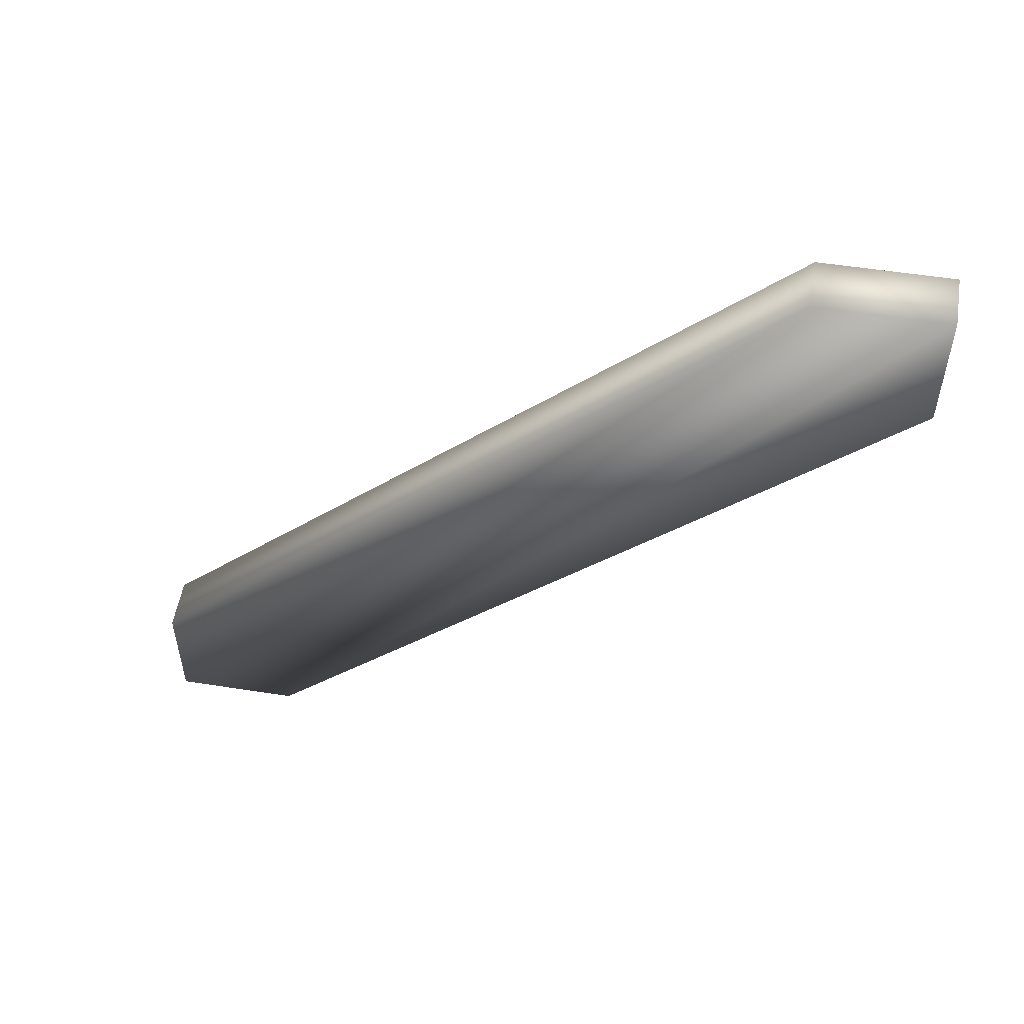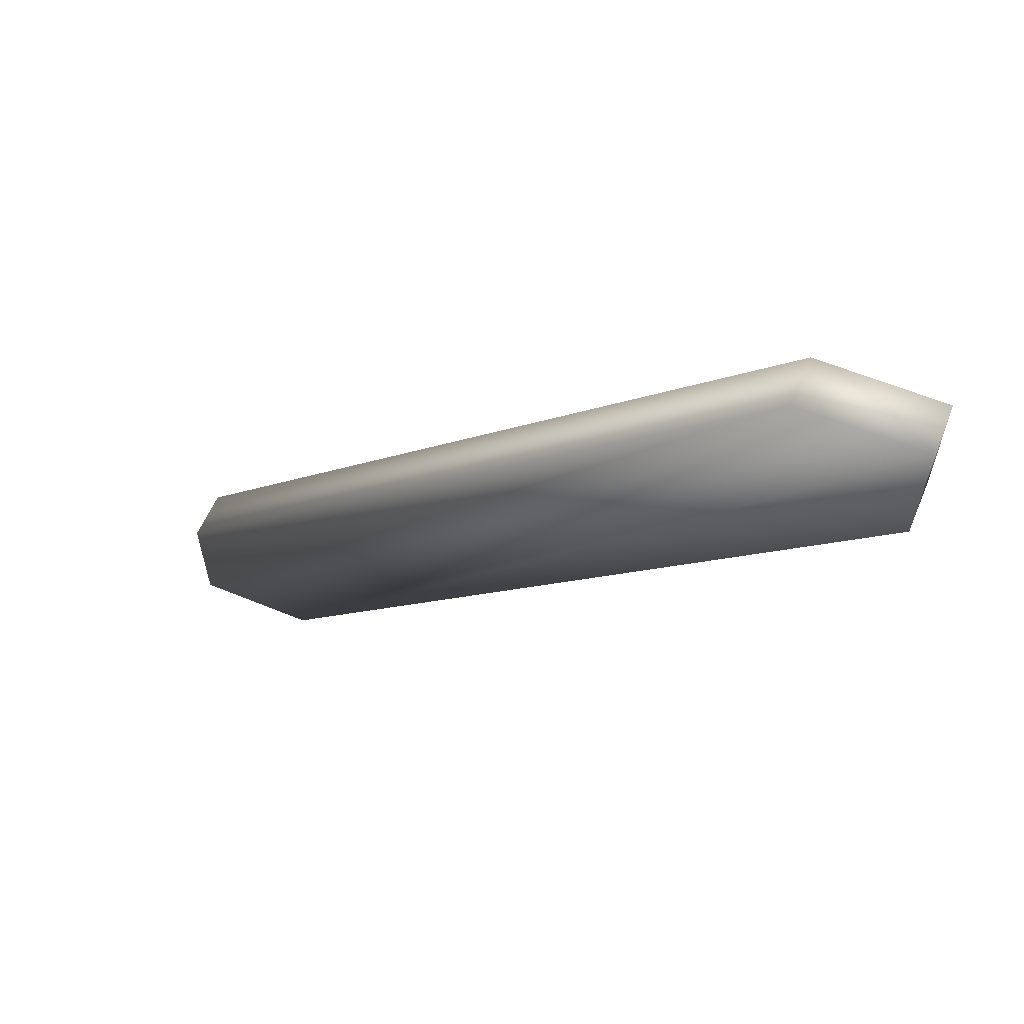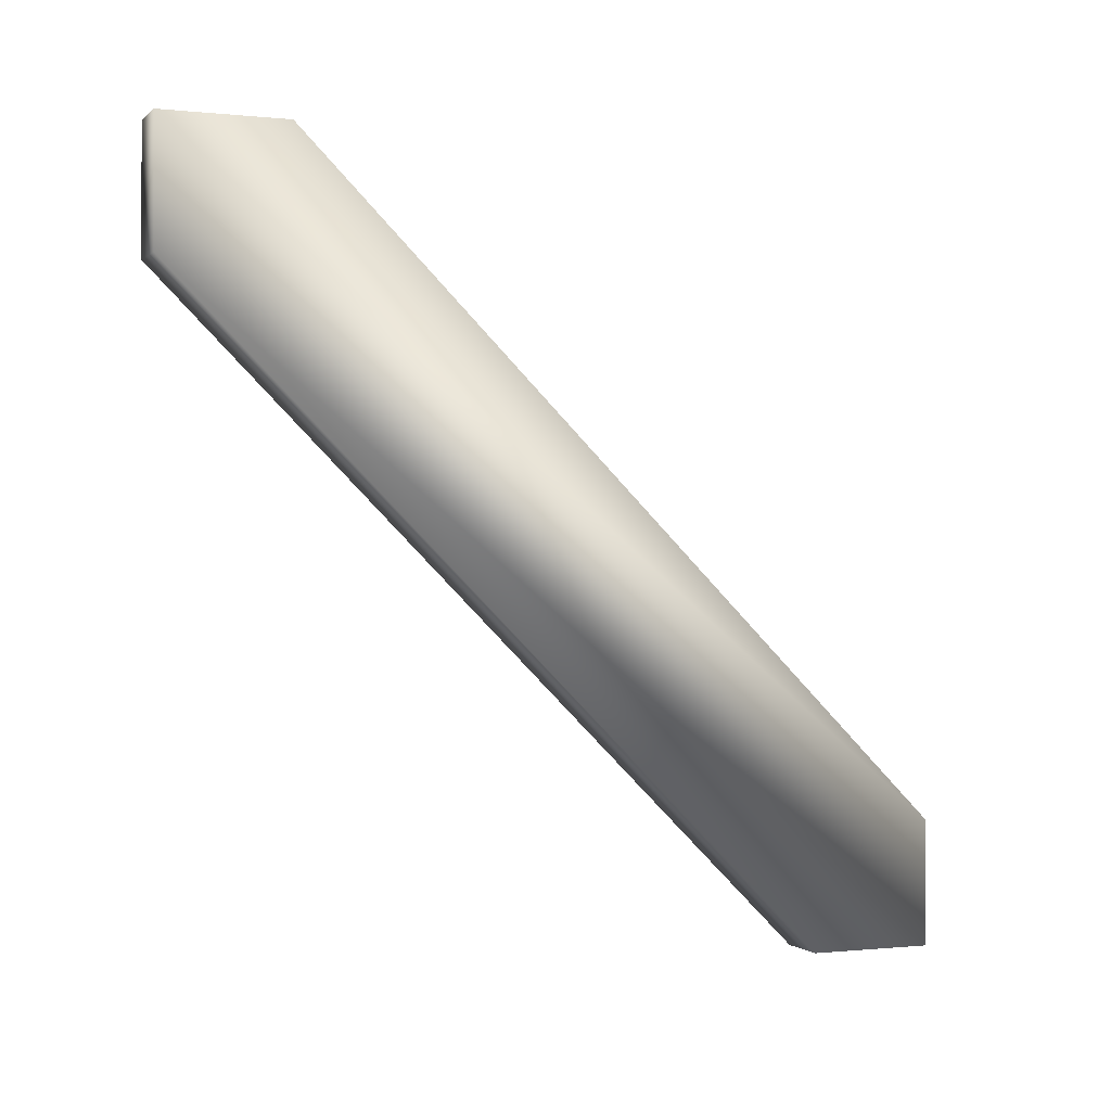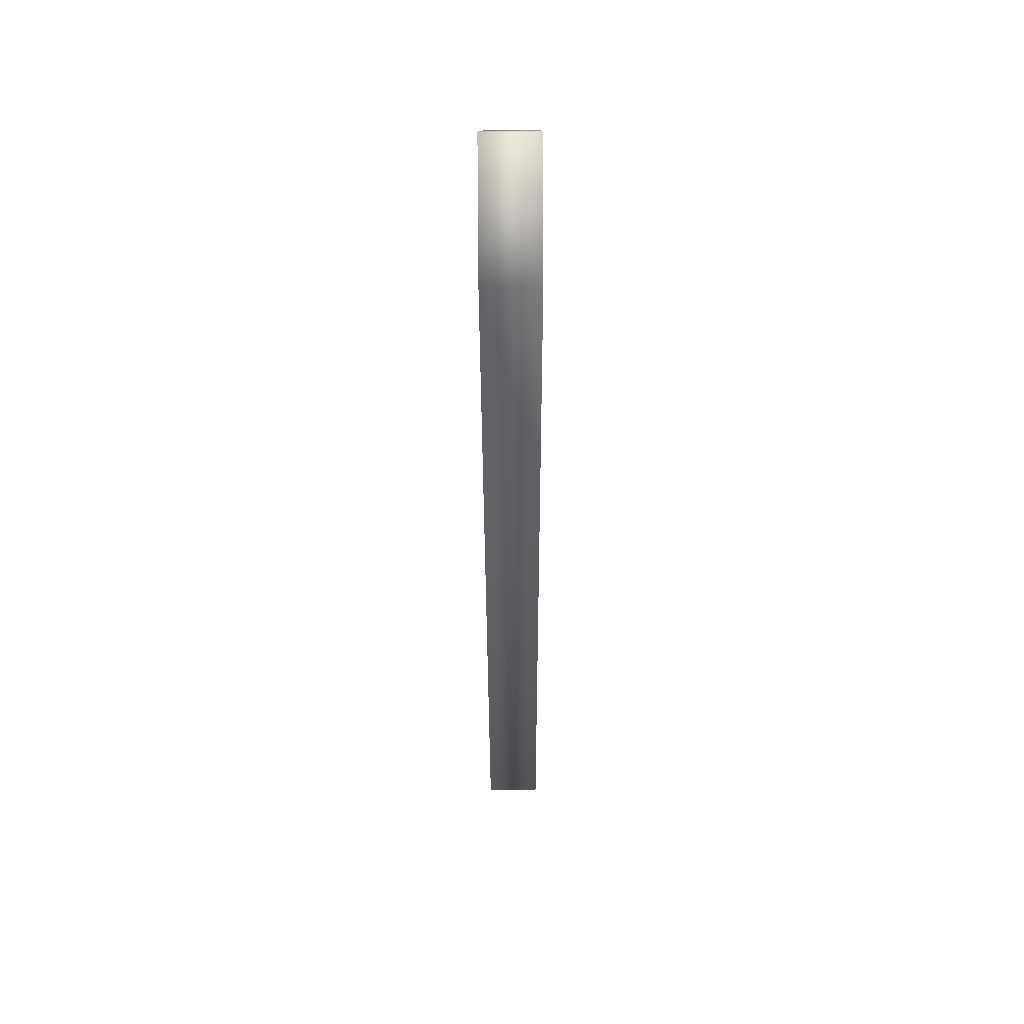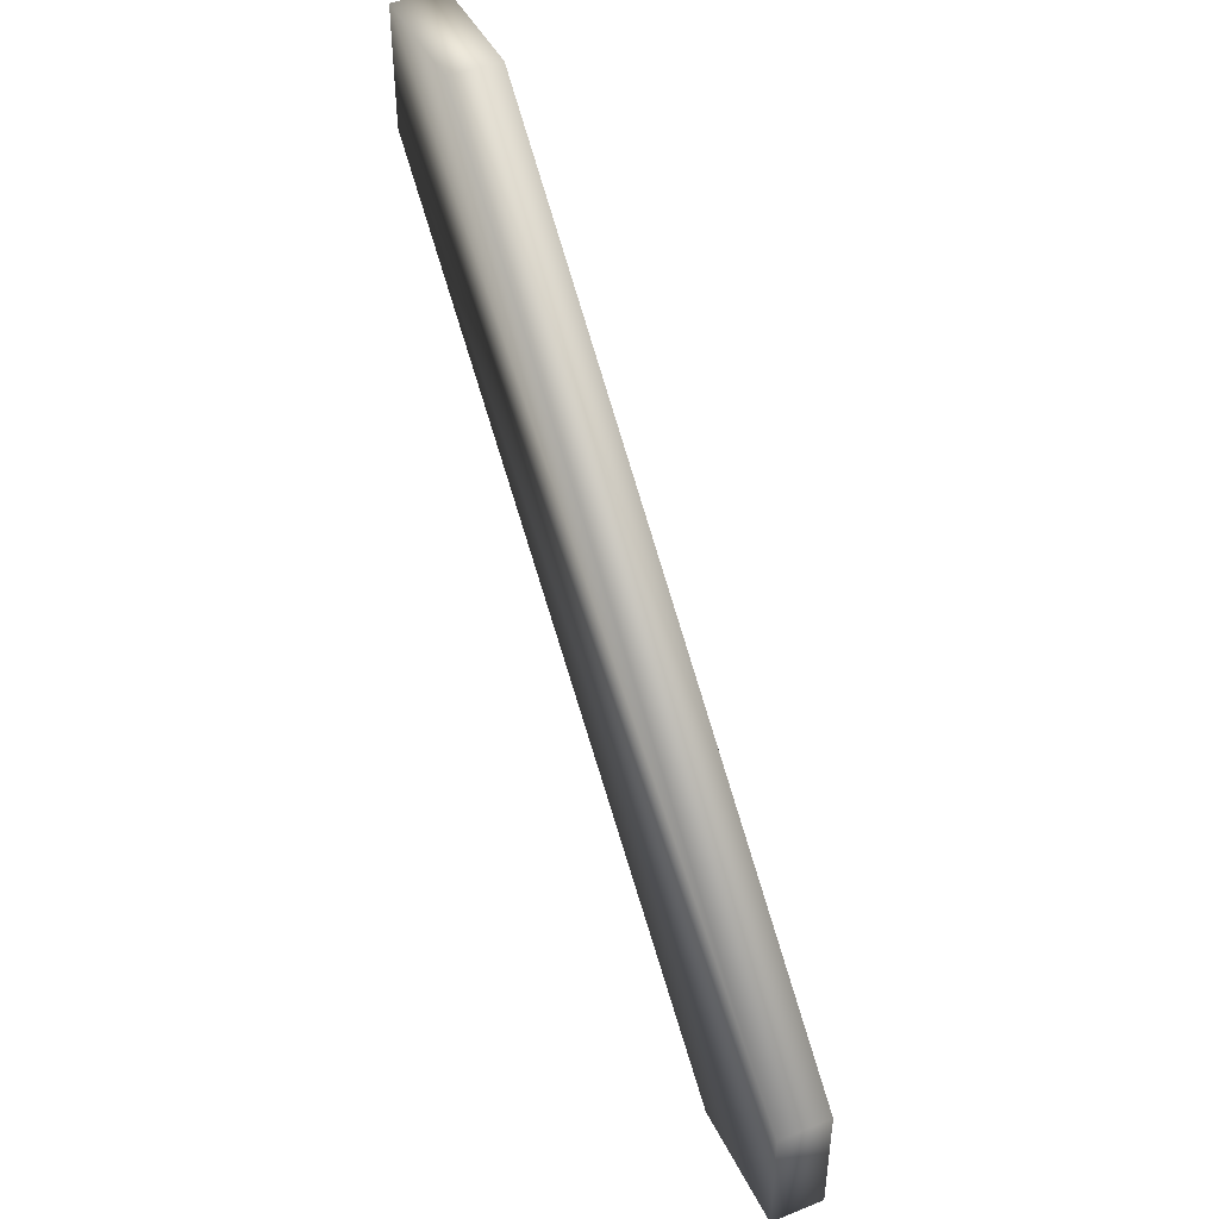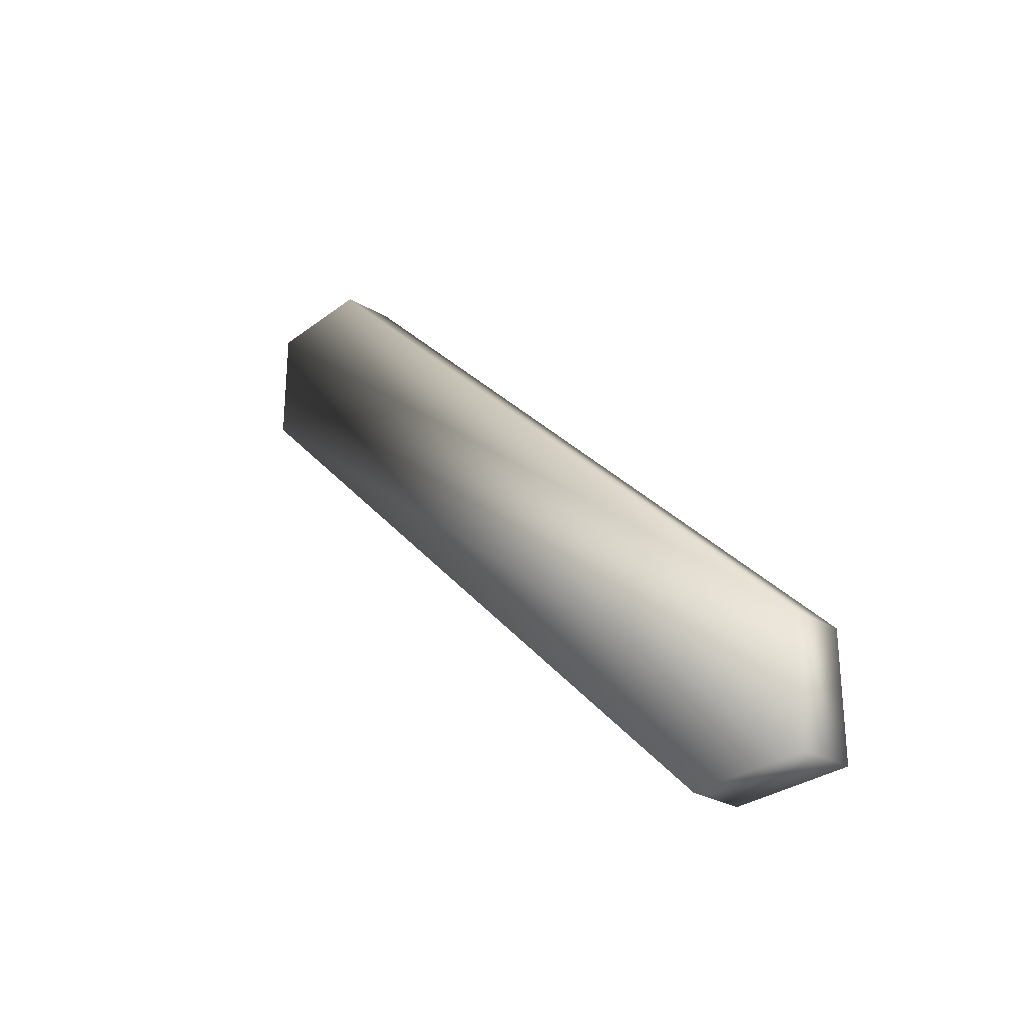
<metadata>
{"format":"obj","ext":"obj","renderer":"f3d","projection":"perspective","resolution":1024,"background":"white","views":[{"elev":53.4,"azim":99.5,"up":"+Y"},{"elev":59.3,"azim":113.0,"up":"+Y"},{"elev":-0.5,"azim":-112.0,"up":"+Y"},{"elev":-78.9,"azim":-179.8,"up":"+Z"},{"elev":44.4,"azim":155.1,"up":"+Z"},{"elev":-28.7,"azim":138.8,"up":"+Z"}]}
</metadata>
<code>
o Crate_Diagonal-01
v 0.03883 -0.3851 0.5681
v -0.03883 -0.3851 0.5681
v 0.03883 0.5681 -0.3851
v 0.03883 -0.5681 0.5681
v 0.03883 -0.5681 0.3851
v -0.03883 -0.5681 0.5681
v 0.03883 0.5681 -0.5681
v 0.03883 0.3851 -0.5681
v -0.03883 0.5681 -0.5681
v -0.03883 0.3851 -0.5681
v -0.03883 0.5681 -0.3851
v -0.03883 -0.5681 0.3851
f 2 6 4 1
f 1 3 11 2
f 4 7 3 1
f 5 8 7 4
f 6 12 5 4
f 9 11 3 7
f 10 9 7 8
f 6 9 10 12
f 2 11 9 6
f 12 10 8 5

</code>
